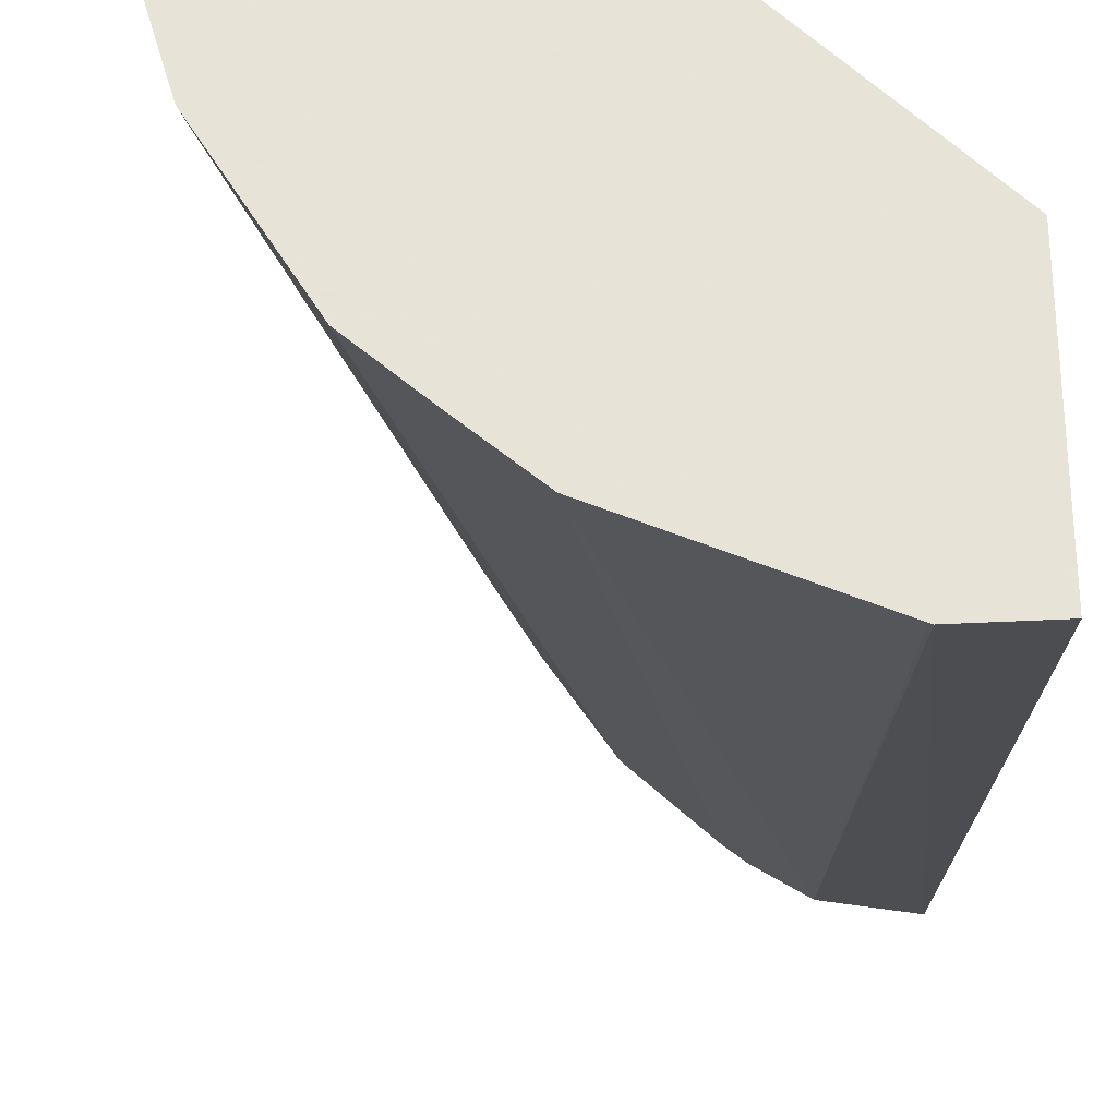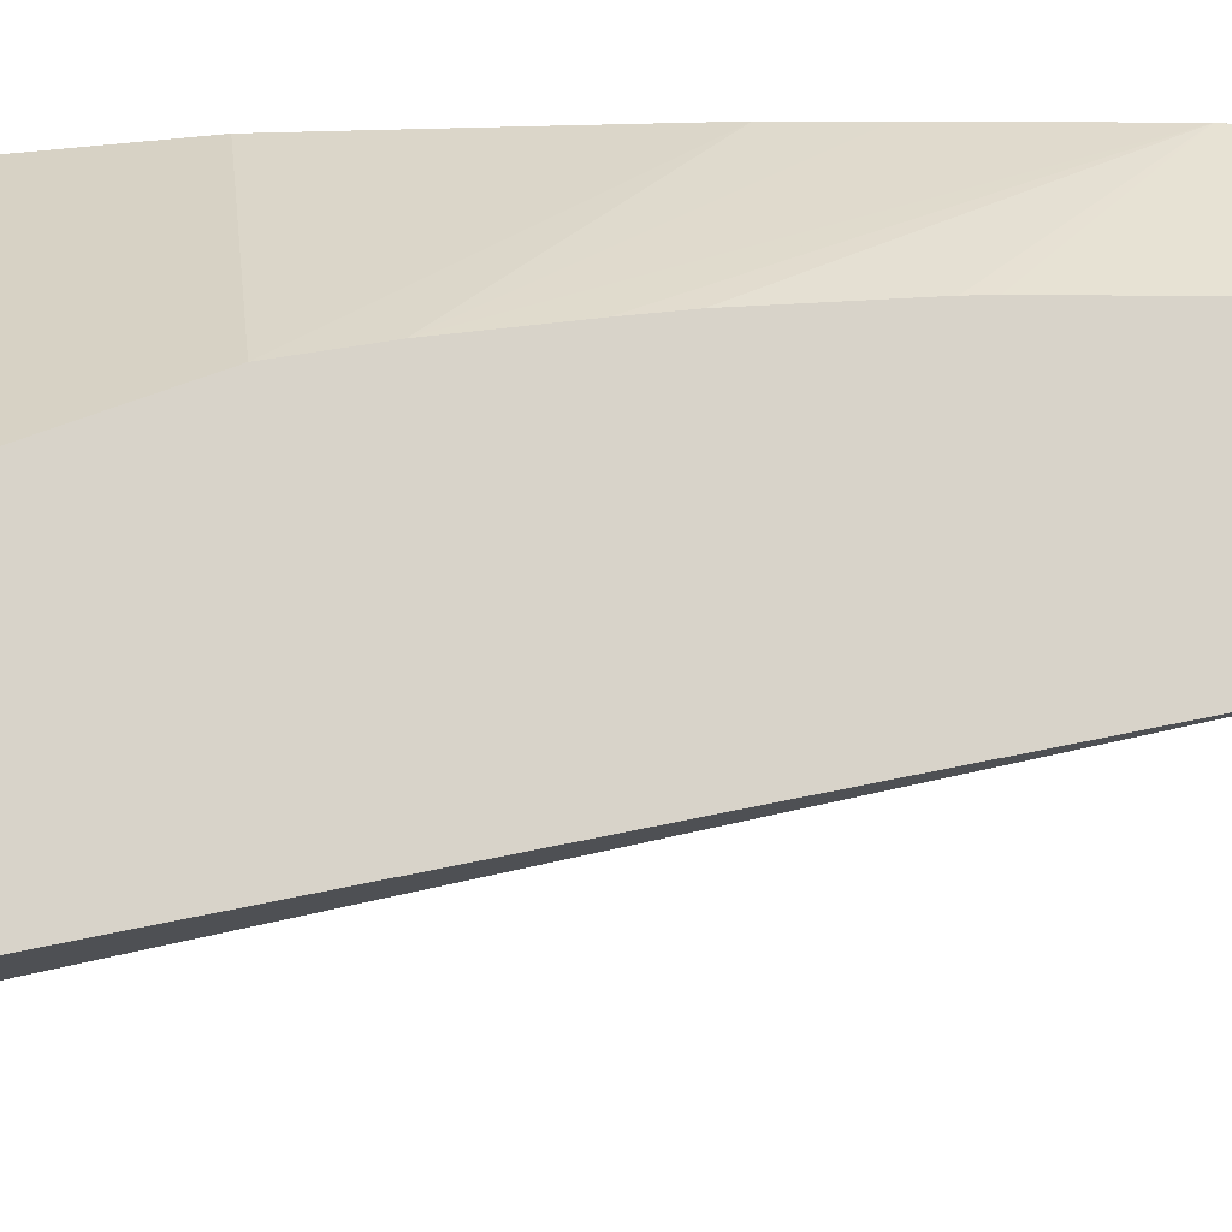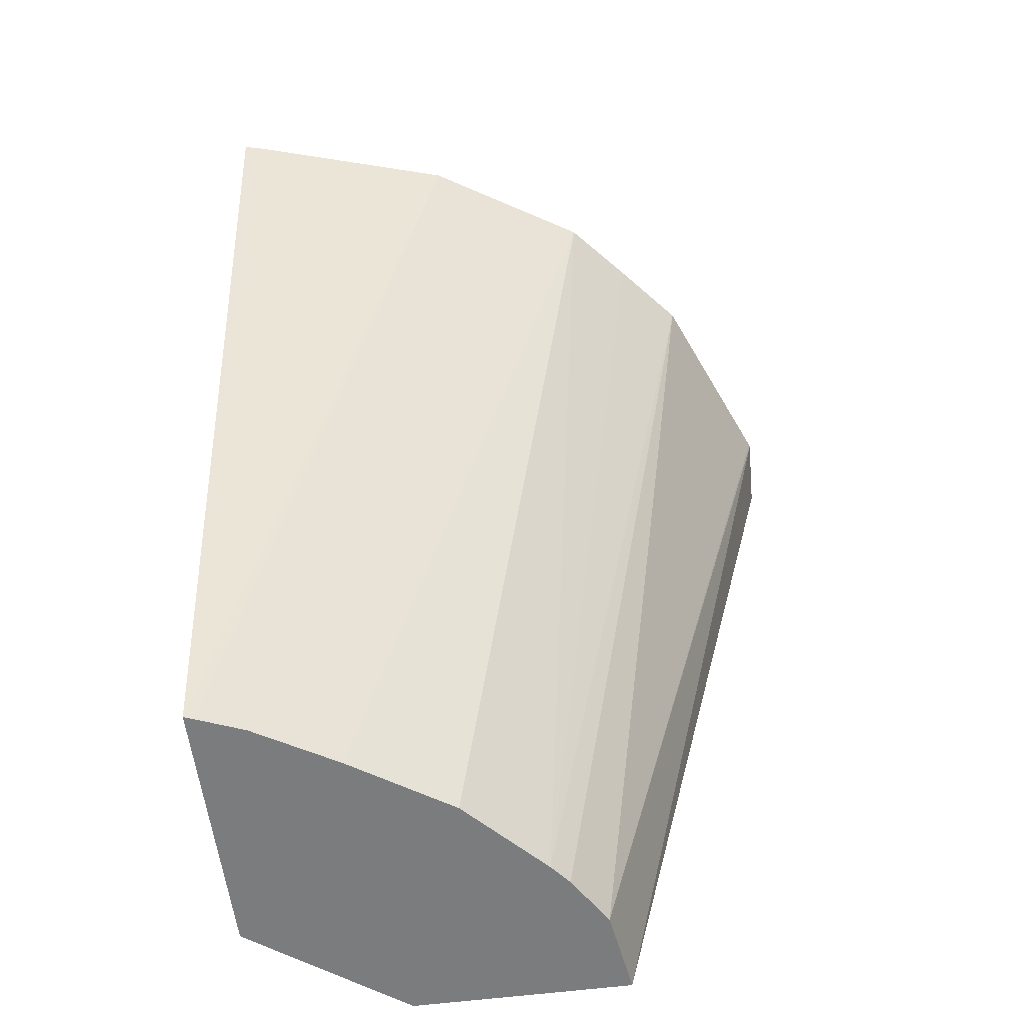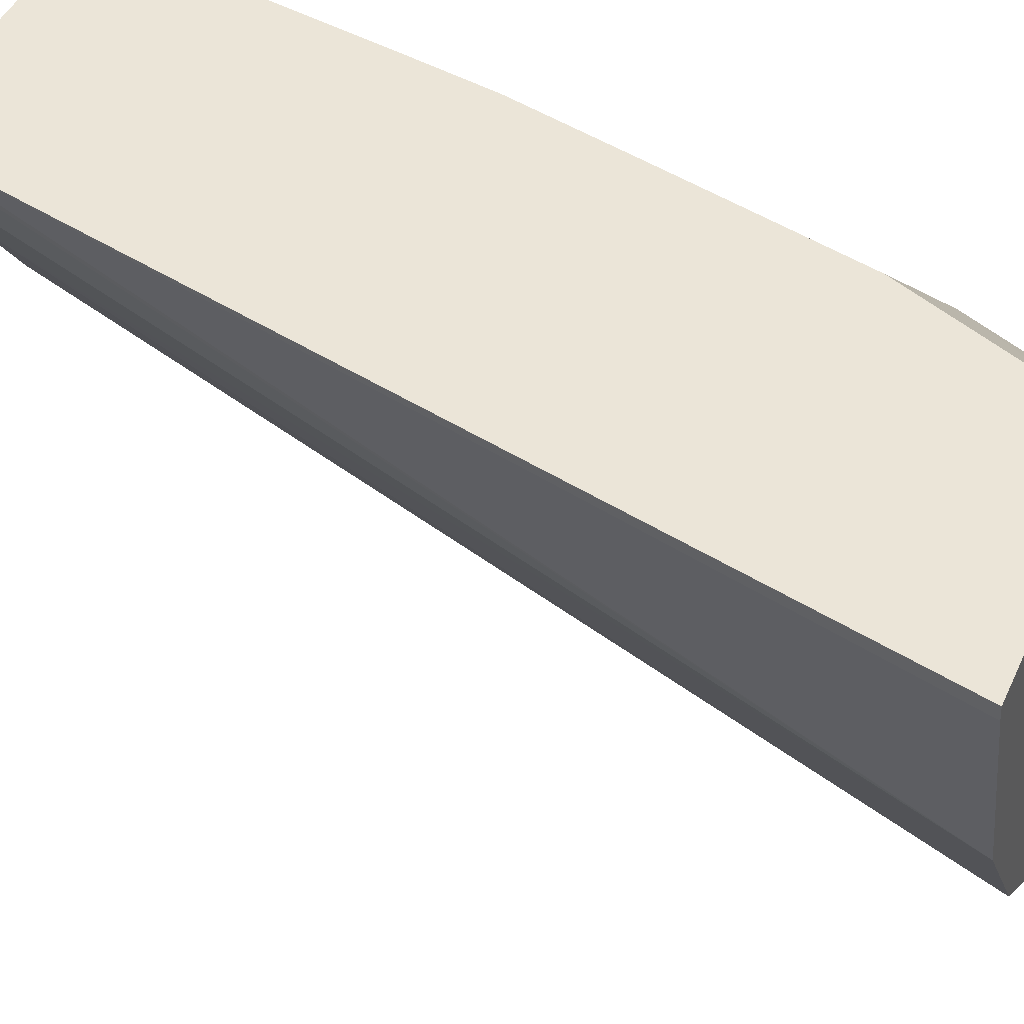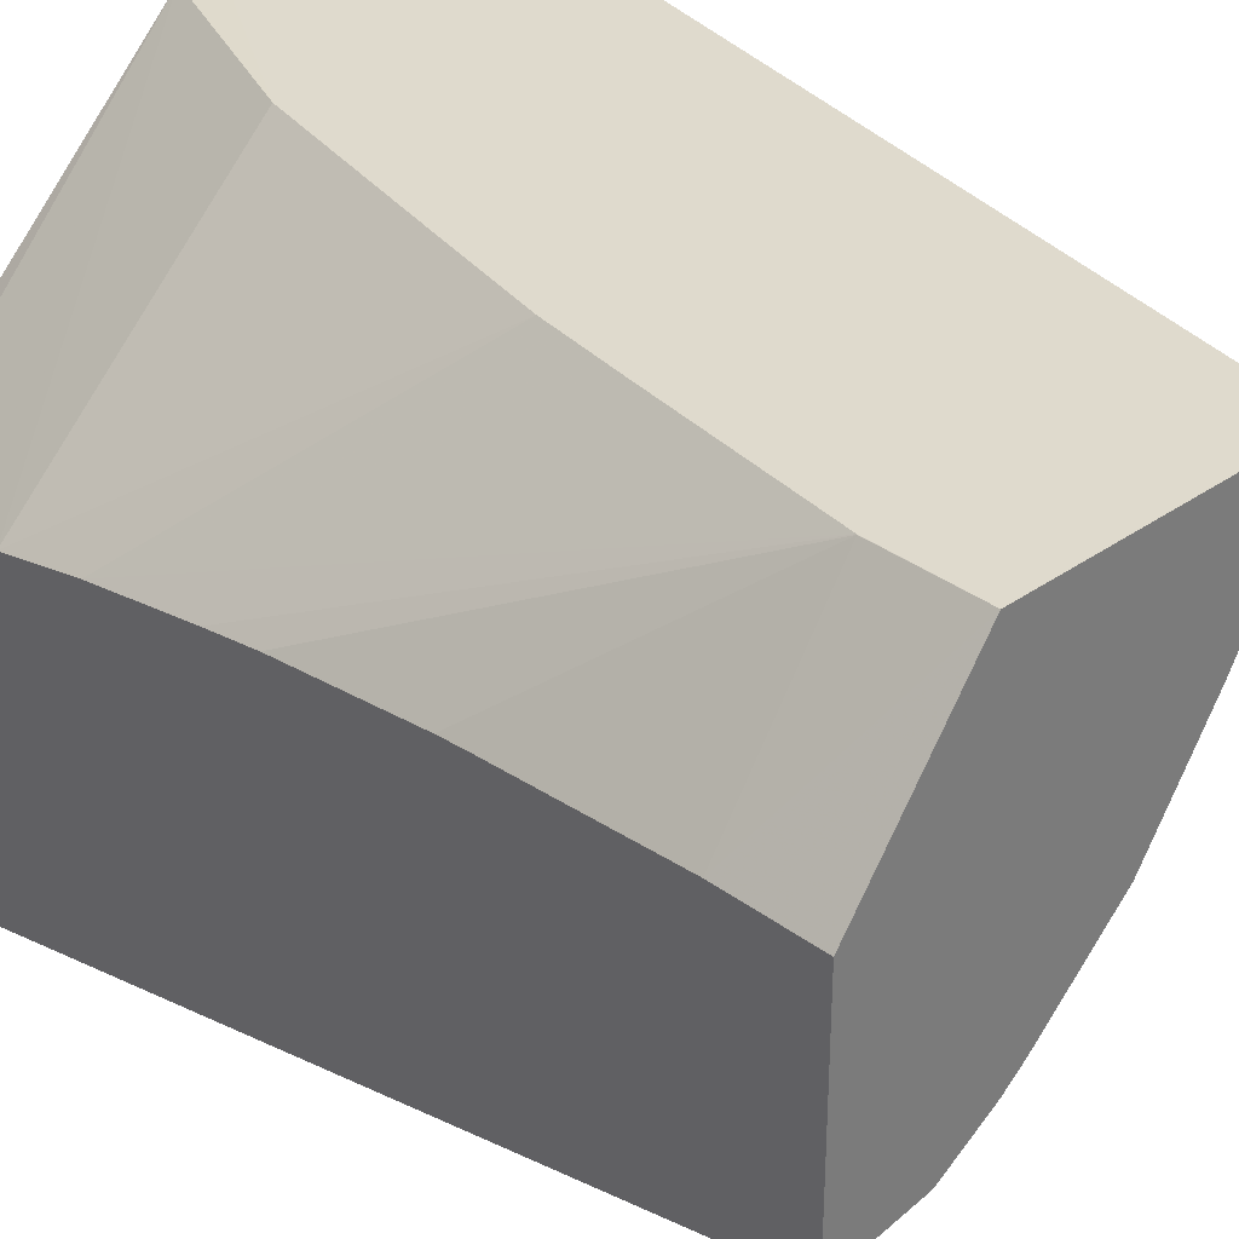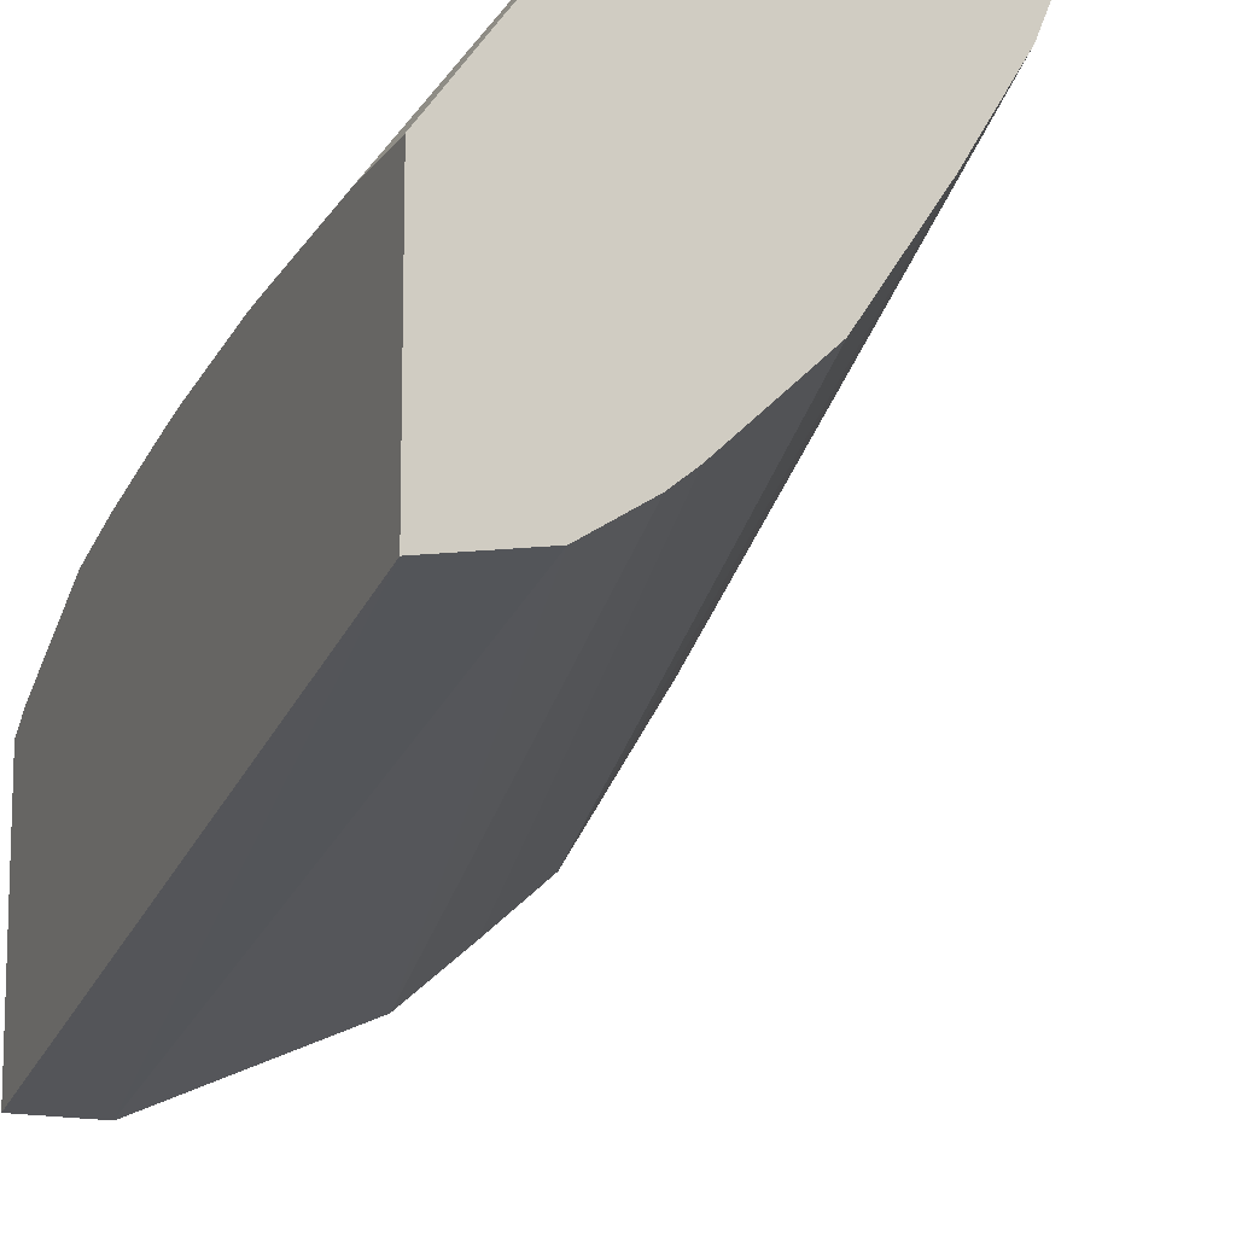
<metadata>
{"format":"obj","ext":"obj","renderer":"f3d","projection":"perspective","resolution":1024,"background":"white","views":[{"elev":-29.0,"azim":0.7,"up":"+Y"},{"elev":-14.0,"azim":80.4,"up":"+Y"},{"elev":-58.7,"azim":-82.6,"up":"+Z"},{"elev":45.7,"azim":-66.2,"up":"+Y"},{"elev":32.7,"azim":135.6,"up":"+Y"},{"elev":-12.3,"azim":158.7,"up":"+Y"}]}
</metadata>
<code>
v -0.03195 0.1194 0.03902
v -0.03158 0.1194 0.03902
v -0.03197 0.1194 0.03902
v -0.03199 0.1204 0.03481
v -0.03158 0.1204 0.03481
v -0.03158 0.1207 0.03902
v -0.03292 0.1198 0.03902
v -0.03224 0.1206 0.03481
v -0.03158 0.1214 0.03481
v -0.03306 0.1221 0.03902
v -0.03158 0.1207 0.03887
v -0.03323 0.1201 0.03902
v -0.03234 0.1207 0.03481
v -0.03211 0.1221 0.03481
v -0.03158 0.1214 0.03523
v -0.03323 0.1221 0.03902
v -0.03158 0.1211 0.03812
v -0.03269 0.1221 0.03811
v -0.03353 0.1203 0.03902
v -0.03272 0.121 0.03481
v -0.03212 0.1221 0.03527
v -0.03212 0.1221 0.03526
v -0.03337 0.1221 0.03481
v -0.03158 0.1214 0.03608
v -0.0343 0.1221 0.03902
v -0.03158 0.1211 0.0377
v -0.03233 0.1221 0.03661
v -0.03246 0.1221 0.03716
v -0.03399 0.1211 0.03902
v -0.03304 0.1215 0.03481
v -0.03227 0.1221 0.0362
v -0.03158 0.1212 0.03716
v -0.03158 0.1213 0.0369
v -0.03158 0.1214 0.0362
v -0.03335 0.1221 0.03481
v -0.03428 0.122 0.03902
v -0.03326 0.1219 0.03481
f 1 2 6
f 1 6 10
f 1 10 16
f 1 16 25
f 1 25 36
f 1 36 29
f 1 29 19
f 1 19 12
f 1 12 7
f 1 7 3
f 1 3 4
f 1 4 5
f 1 5 2
f 2 5 9
f 2 9 15
f 2 15 24
f 2 24 34
f 2 34 33
f 2 33 32
f 2 32 26
f 2 26 17
f 2 17 11
f 2 11 6
f 3 7 4
f 4 8 13
f 4 13 20
f 4 20 30
f 4 30 37
f 4 37 35
f 4 35 23
f 4 23 14
f 4 14 9
f 4 9 5
f 4 7 8
f 6 11 10
f 7 12 13
f 7 13 8
f 9 14 15
f 10 11 17
f 10 17 18
f 10 18 16
f 12 19 13
f 13 19 20
f 14 21 22
f 14 22 15
f 14 23 25
f 14 25 16
f 14 16 18
f 14 18 28
f 14 28 27
f 14 27 31
f 14 31 21
f 15 22 24
f 17 26 27
f 17 27 28
f 17 28 18
f 19 29 30
f 19 30 20
f 21 31 26
f 21 26 32
f 21 32 22
f 22 32 33
f 22 33 34
f 22 34 24
f 23 35 29
f 23 29 36
f 23 36 25
f 26 31 27
f 29 35 37
f 29 37 30

</code>
